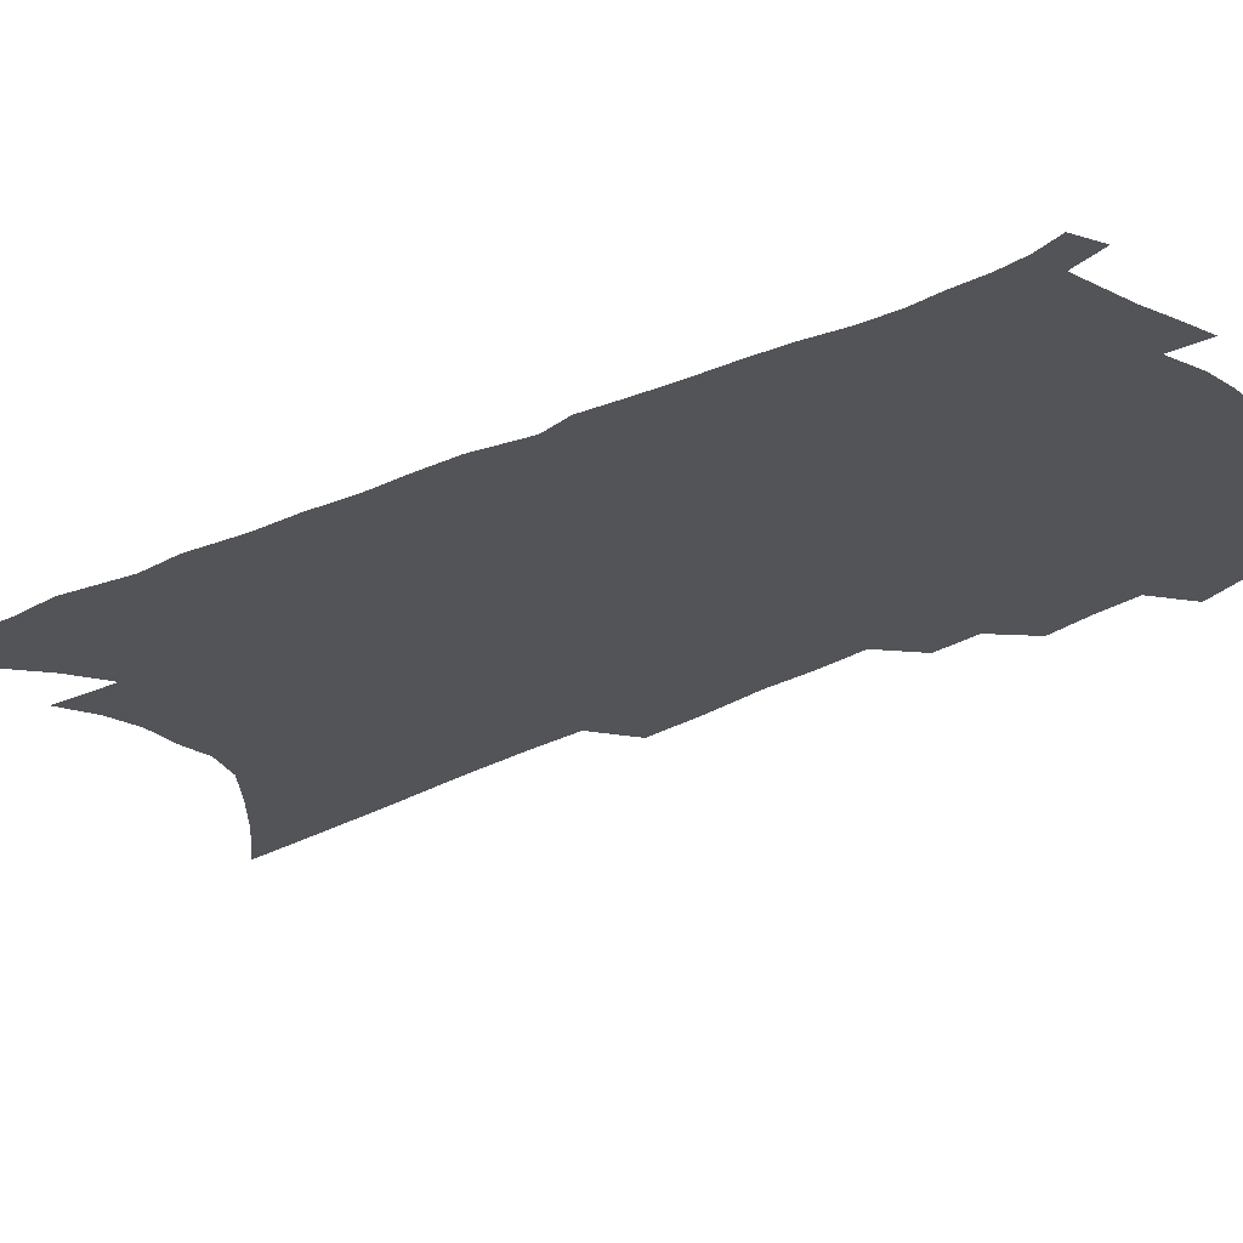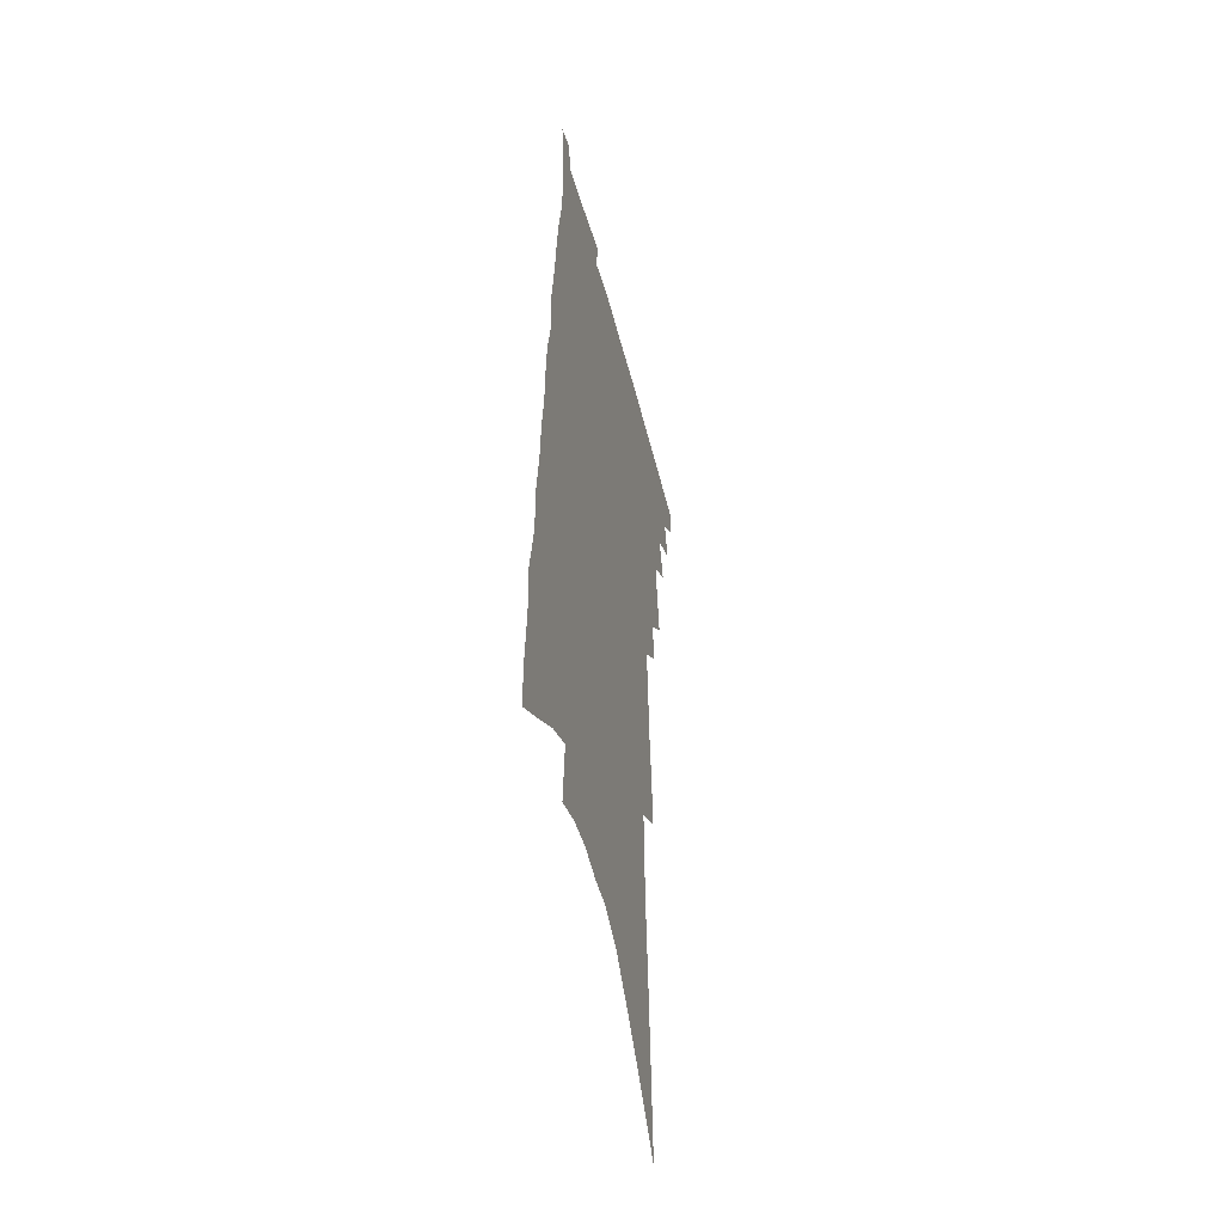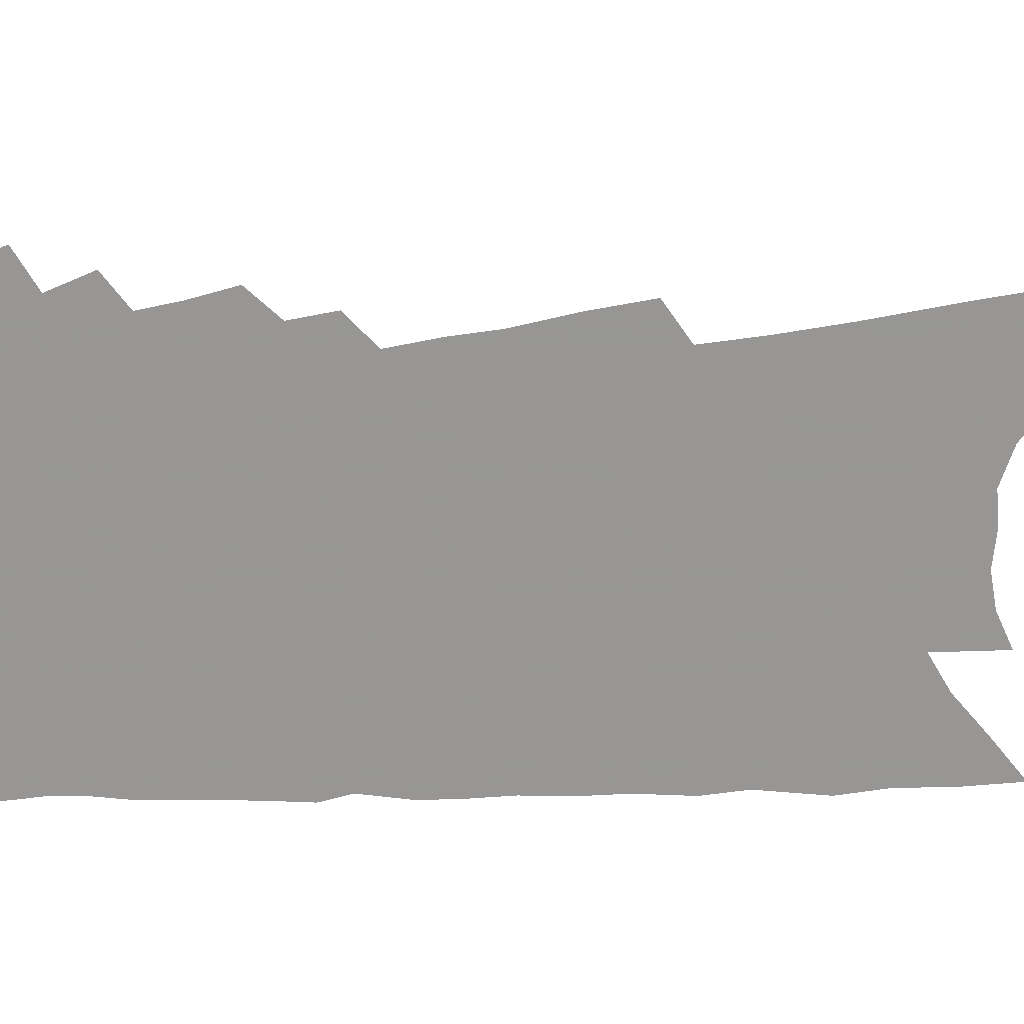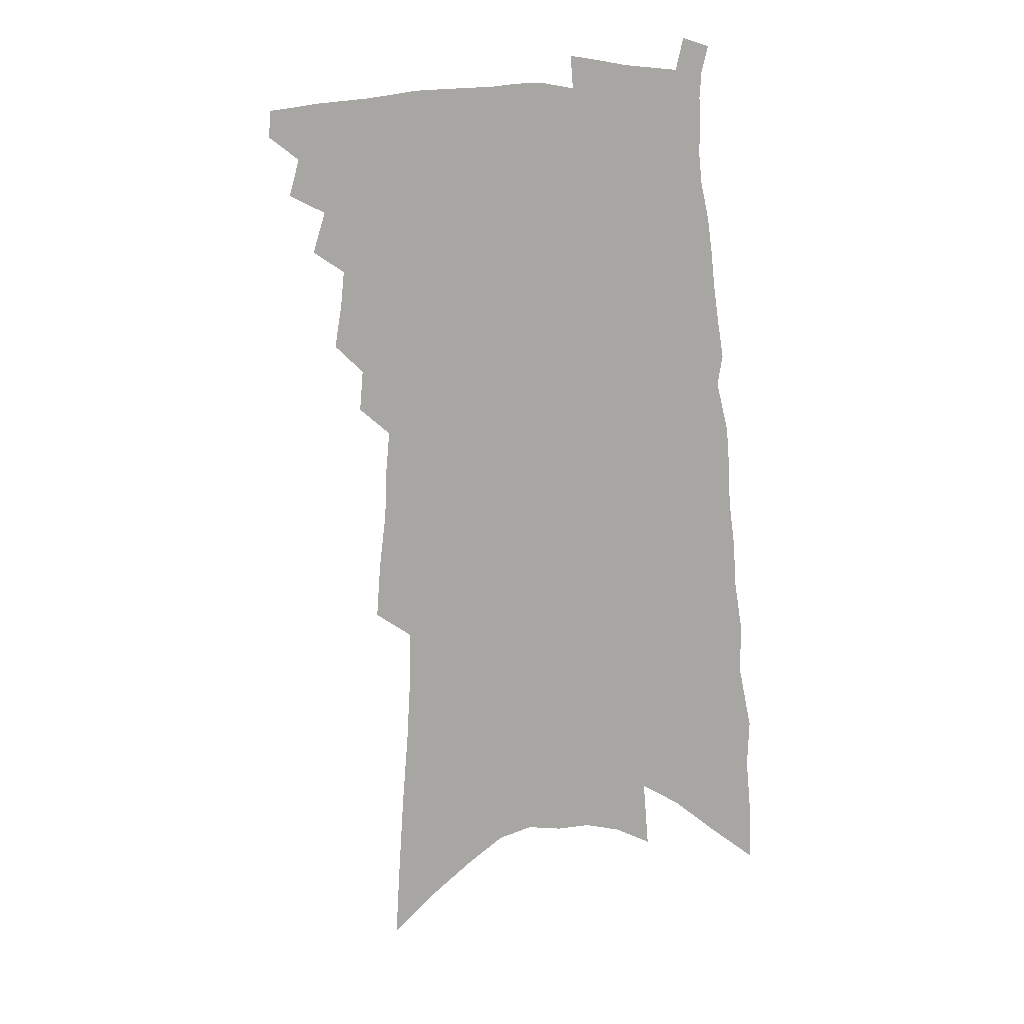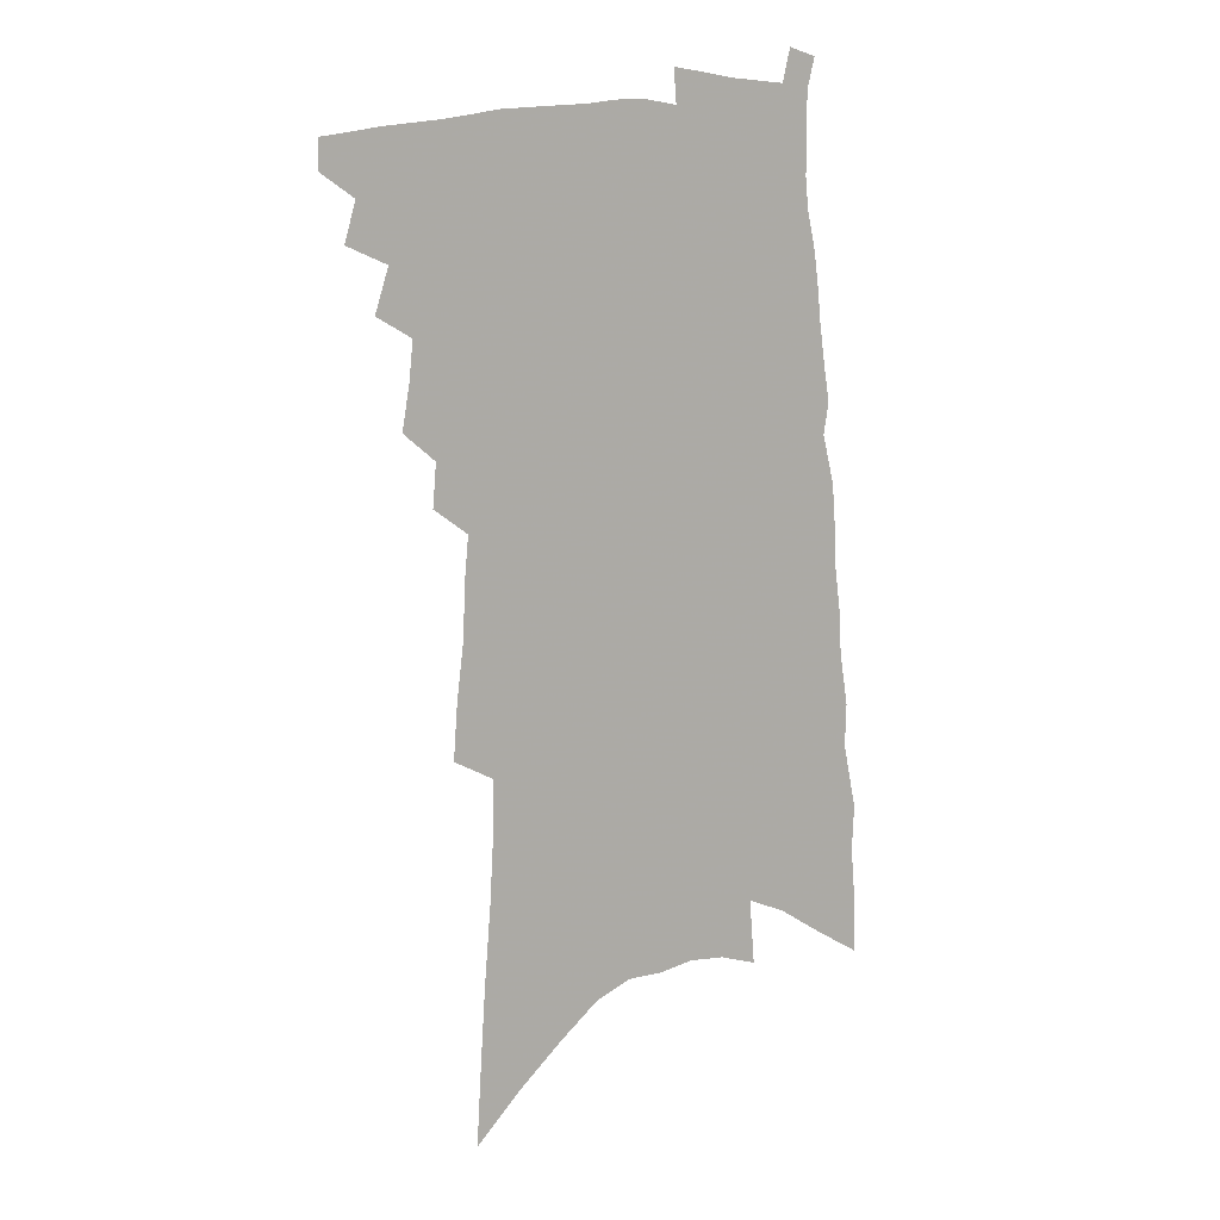
<metadata>
{"format":"obj","ext":"obj","renderer":"f3d","projection":"perspective","resolution":1024,"background":"white","views":[{"elev":-23.0,"azim":133.5,"up":"+Z"},{"elev":-46.4,"azim":104.1,"up":"+Y"},{"elev":-67.8,"azim":-83.7,"up":"+Z"},{"elev":12.1,"azim":13.2,"up":"+Y"},{"elev":12.6,"azim":-25.1,"up":"+Y"}]}
</metadata>
<code>
v 507.6 458.7 0
v 508.1 469.6 0
v 516.1 434.7 0
v 520.3 449.6 0
v 520.2 460.4 0
v 518.6 471 0
v 526.1 411.2 0
v 531.2 427.8 0
v 531.1 439.3 0
v 532.1 451.3 0
v 530.6 461.8 0
v 529 472.6 0
v 534.9 371.6 0
v 537.8 388.7 0
v 539.2 403.2 0
v 543.3 419.3 0
v 542.6 429.9 0
v 543 441.7 0
v 542.4 452.3 0
v 541.3 462.8 0
v 539.7 473.7 0
v 545.5 345 0
v 546.8 361.2 0
v 549.7 379.1 0
v 552 395.3 0
v 553.8 409.7 0
v 553.9 420.5 0
v 554.3 432.1 0
v 553.9 442.9 0
v 553.1 453.4 0
v 551.8 464.1 0
v 550.4 474.8 0
v 551.7 255 0
v 553.3 276.7 0
v 556 299.5 0
v 556.5 316.9 0
v 558.2 335.3 0
v 560.3 353.4 0
v 561.3 368.8 0
v 561.8 382.4 0
v 562.3 395.1 0
v 564.1 409.6 0
v 565.3 422.6 0
v 565.5 433.7 0
v 564.7 444.1 0
v 563.6 454.6 0
v 562.3 465.3 0
v 560.8 476.3 0
v 558.6 108.9 0
v 560.5 140.3 0
v 562.4 170.5 0
v 564.7 200.3 0
v 566.1 225.4 0
v 566.6 246.9 0
v 568.7 270.7 0
v 569.4 290.1 0
v 569.9 308.1 0
v 570.9 325.7 0
v 571.6 342 0
v 573 358.6 0
v 573.4 372.7 0
v 574.8 387.6 0
v 575.5 400.5 0
v 576 412.9 0
v 576.2 424.3 0
v 576 434.7 0
v 575.9 445.1 0
v 574.6 455.4 0
v 573 466.4 0
v 571.2 477.9 0
v 576 128.2 0
v 577.7 159.4 0
v 579.9 190.8 0
v 580.3 214.6 0
v 581.4 238.8 0
v 581 257.3 0
v 582.3 279.5 0
v 583.3 299.4 0
v 583.6 316.4 0
v 583.9 332.6 0
v 584.1 347.4 0
v 584.6 362.1 0
v 585.2 376.5 0
v 585.7 389.6 0
v 586.4 403 0
v 586.7 414.7 0
v 586.5 425.2 0
v 586.5 435.7 0
v 586.3 445.9 0
v 585.2 456.2 0
v 583.7 467.1 0
v 582.1 478.5 0
v 591.9 143.8 0
v 592.5 172 0
v 594.1 202.4 0
v 594.5 226 0
v 594.4 246.5 0
v 594.4 266.2 0
v 594.5 284.3 0
v 594.8 302.8 0
v 595.2 320.9 0
v 595.1 335.2 0
v 595.6 351 0
v 595.5 364.5 0
v 596 378.7 0
v 596.2 391.2 0
v 596.6 403.9 0
v 596.8 415.6 0
v 596.9 426.6 0
v 596.6 436.5 0
v 596.2 446.6 0
v 595.7 456.7 0
v 594.6 467.3 0
v 592.9 479.1 0
v 606.7 157.3 0
v 607.1 185.9 0
v 607.1 210.4 0
v 606.6 230.5 0
v 606.2 249.7 0
v 605.9 267.9 0
v 606.4 289.8 0
v 606.2 306.3 0
v 606 321.9 0
v 606.3 339 0
v 606.1 351.9 0
v 606 365.2 0
v 606.3 379.3 0
v 606.6 392.7 0
v 606.7 404.9 0
v 607 416.6 0
v 606.8 426.5 0
v 606.7 436.9 0
v 606.5 447.2 0
v 606 457.2 0
v 605.3 467.5 0
v 603.6 479.6 0
v 619.9 163.5 0
v 619.6 190.6 0
v 619.1 213.6 0
v 618.7 235.5 0
v 617.9 252.1 0
v 617.8 273.6 0
v 617.5 290.8 0
v 617.2 307.8 0
v 617 324.6 0
v 616.8 339.2 0
v 616.7 353.8 0
v 616.6 367.5 0
v 616.7 381.5 0
v 616.6 393.3 0
v 616.6 404.2 0
v 616.9 417.4 0
v 616.9 427.3 0
v 617 437.7 0
v 616.7 447.7 0
v 616 457.9 0
v 615.6 468.1 0
v 614 480.8 0
v 632.7 163.9 0
v 631.8 192.5 0
v 631 216.8 0
v 630.3 237.3 0
v 629.6 255.8 0
v 629.2 272.1 0
v 628.6 290 0
v 628.1 306.9 0
v 627.7 324.3 0
v 627.3 340.6 0
v 627.1 354 0
v 626.9 368.2 0
v 626.8 381.2 0
v 626.6 393.9 0
v 626.6 405.6 0
v 626.6 417 0
v 626.8 427 0
v 626.9 438.5 0
v 626.8 448.1 0
v 626.7 458.1 0
v 626.1 468.7 0
v 624.6 481 0
v 645.5 166.6 0
v 644 193.7 0
v 643.3 213.3 0
v 641.9 236.5 0
v 641.2 254.9 0
v 640.5 271.9 0
v 639.6 290.4 0
v 639 307.3 0
v 638.6 322.8 0
v 637.9 339.7 0
v 637.6 353.1 0
v 637.1 367.9 0
v 637 380.4 0
v 636.6 393.6 0
v 636.5 405.2 0
v 636.2 417 0
v 636.7 426.6 0
v 636.7 438 0
v 636.8 448.2 0
v 636.9 458.2 0
v 637 468.3 0
v 636.9 479 0
v 636 491.7 0
v 658.4 165.8 0
v 656.6 191.5 0
v 655.3 213.2 0
v 655.3 229.4 0
v 653 253.7 0
v 651.8 272.4 0
v 650.7 290.1 0
v 649.8 307.6 0
v 649.5 321.4 0
v 648.5 338.3 0
v 648.4 351.7 0
v 648.3 364.5 0
v 647.4 379.1 0
v 646.8 392.4 0
v 646.6 404.1 0
v 646.3 415.6 0
v 646.6 426.4 0
v 646.4 438.2 0
v 646.7 448 0
v 647 457.9 0
v 647.3 468 0
v 647.4 478.3 0
v 646.9 490.1 0
v 671.9 161.4 0
v 669.9 186.5 0
v 668.3 208.4 0
v 667.1 228.5 0
v 665.3 250.3 0
v 663.5 270.4 0
v 661.8 289.4 0
v 660.9 305.6 0
v 660.4 320.5 0
v 659.4 336.2 0
v 659.8 348.8 0
v 659 363.2 0
v 658.3 376.8 0
v 657.3 390.6 0
v 656.9 402.8 0
v 656 415.6 0
v 656.8 425.6 0
v 656.4 437.1 0
v 656.7 447.5 0
v 657 457.5 0
v 657.4 467.6 0
v 657.9 477.3 0
v 658 488.1 0
v 683.9 180.3 0
v 681.8 202.9 0
v 679.5 225.7 0
v 678.8 243.7 0
v 677.4 262.7 0
v 675.8 281.3 0
v 673.9 299.5 0
v 672.4 316.2 0
v 672.3 330.5 0
v 672.2 344.1 0
v 670.6 359.7 0
v 669.5 373.9 0
v 669 386.9 0
v 668.3 399.8 0
v 668.3 411.6 0
v 667.3 424.1 0
v 667.2 435.2 0
v 666.6 447 0
v 666.9 457.2 0
v 667.2 467.1 0
v 667.8 477 0
v 668.3 487.1 0
v 699.9 169.4 0
v 697.2 193.5 0
v 696.2 213.3 0
v 693.2 235.9 0
v 692.1 254.4 0
v 690.3 273.2 0
v 689 290.5 0
v 686.7 308.5 0
v 686.2 323.6 0
v 685.5 338.4 0
v 683.3 354.7 0
v 681.8 369.5 0
v 681.8 382.2 0
v 681.6 394.8 0
v 680.3 408.1 0
v 678 422.1 0
v 678.2 433.2 0
v 677.8 444.7 0
v 677.1 456.1 0
v 677.2 466.4 0
v 677.8 476.4 0
v 678.5 486.2 0
v 681.3 498.5 0
v 716 159.1 0
v 715.5 178.9 0
v 713.7 200.2 0
v 714.4 217.6 0
v 709.6 241.9 0
v 710 258.1 0
v 707 278 0
v 706 294.7 0
v 703.8 312.1 0
v 703.3 327.2 0
v 702.1 342.6 0
v 697.8 361 0
v 699.6 372.7 0
v 697.4 387.3 0
v 695.5 401.3 0
v 694.2 414.6 0
v 692.6 427.7 0
v 689.6 442.1 0
v 688.5 454 0
v 688.7 464.5 0
v 688.2 475.4 0
v 688.8 485.4 0
v 691.1 495.3 0
f 4 5 1
f 1 5 2
f 5 6 2
f 8 9 3
f 3 9 4
f 9 10 4
f 4 10 5
f 10 11 5
f 5 11 6
f 11 12 6
f 15 16 7
f 7 16 8
f 16 17 8
f 8 17 9
f 17 18 9
f 9 18 10
f 18 19 10
f 10 19 11
f 19 20 11
f 11 20 12
f 20 21 12
f 23 24 13
f 13 24 14
f 24 25 14
f 14 25 15
f 25 26 15
f 15 26 16
f 26 27 16
f 16 27 17
f 27 28 17
f 17 28 18
f 28 29 18
f 18 29 19
f 29 30 19
f 19 30 20
f 30 31 20
f 20 31 21
f 31 32 21
f 37 38 22
f 22 38 23
f 38 39 23
f 23 39 24
f 39 40 24
f 24 40 25
f 40 41 25
f 25 41 26
f 41 42 26
f 26 42 27
f 42 43 27
f 27 43 28
f 43 44 28
f 28 44 29
f 44 45 29
f 29 45 30
f 45 46 30
f 30 46 31
f 46 47 31
f 31 47 32
f 47 48 32
f 54 55 33
f 33 55 34
f 55 56 34
f 34 56 35
f 56 57 35
f 35 57 36
f 57 58 36
f 36 58 37
f 58 59 37
f 37 59 38
f 59 60 38
f 38 60 39
f 60 61 39
f 39 61 40
f 61 62 40
f 40 62 41
f 62 63 41
f 41 63 42
f 63 64 42
f 42 64 43
f 64 65 43
f 43 65 44
f 65 66 44
f 44 66 45
f 66 67 45
f 45 67 46
f 67 68 46
f 46 68 47
f 68 69 47
f 47 69 48
f 69 70 48
f 49 71 50
f 71 72 50
f 50 72 51
f 72 73 51
f 51 73 52
f 73 74 52
f 52 74 53
f 74 75 53
f 53 75 54
f 75 76 54
f 54 76 55
f 76 77 55
f 55 77 56
f 77 78 56
f 56 78 57
f 78 79 57
f 57 79 58
f 79 80 58
f 58 80 59
f 80 81 59
f 59 81 60
f 81 82 60
f 60 82 61
f 82 83 61
f 61 83 62
f 83 84 62
f 62 84 63
f 84 85 63
f 63 85 64
f 85 86 64
f 64 86 65
f 86 87 65
f 65 87 66
f 87 88 66
f 66 88 67
f 88 89 67
f 67 89 68
f 89 90 68
f 68 90 69
f 90 91 69
f 69 91 70
f 91 92 70
f 71 93 72
f 93 94 72
f 72 94 73
f 94 95 73
f 73 95 74
f 95 96 74
f 74 96 75
f 96 97 75
f 75 97 76
f 97 98 76
f 76 98 77
f 98 99 77
f 77 99 78
f 99 100 78
f 78 100 79
f 100 101 79
f 79 101 80
f 101 102 80
f 80 102 81
f 102 103 81
f 81 103 82
f 103 104 82
f 82 104 83
f 104 105 83
f 83 105 84
f 105 106 84
f 84 106 85
f 106 107 85
f 85 107 86
f 107 108 86
f 86 108 87
f 108 109 87
f 87 109 88
f 109 110 88
f 88 110 89
f 110 111 89
f 89 111 90
f 111 112 90
f 90 112 91
f 112 113 91
f 91 113 92
f 113 114 92
f 93 115 94
f 115 116 94
f 94 116 95
f 116 117 95
f 95 117 96
f 117 118 96
f 96 118 97
f 118 119 97
f 97 119 98
f 119 120 98
f 98 120 99
f 120 121 99
f 99 121 100
f 121 122 100
f 100 122 101
f 122 123 101
f 101 123 102
f 123 124 102
f 102 124 103
f 124 125 103
f 103 125 104
f 125 126 104
f 104 126 105
f 126 127 105
f 105 127 106
f 127 128 106
f 106 128 107
f 128 129 107
f 107 129 108
f 129 130 108
f 108 130 109
f 130 131 109
f 109 131 110
f 131 132 110
f 110 132 111
f 132 133 111
f 111 133 112
f 133 134 112
f 112 134 113
f 134 135 113
f 113 135 114
f 135 136 114
f 115 137 116
f 137 138 116
f 116 138 117
f 138 139 117
f 117 139 118
f 139 140 118
f 118 140 119
f 140 141 119
f 119 141 120
f 141 142 120
f 120 142 121
f 142 143 121
f 121 143 122
f 143 144 122
f 122 144 123
f 144 145 123
f 123 145 124
f 145 146 124
f 124 146 125
f 146 147 125
f 125 147 126
f 147 148 126
f 126 148 127
f 148 149 127
f 127 149 128
f 149 150 128
f 128 150 129
f 150 151 129
f 129 151 130
f 151 152 130
f 130 152 131
f 152 153 131
f 131 153 132
f 153 154 132
f 132 154 133
f 154 155 133
f 133 155 134
f 155 156 134
f 134 156 135
f 156 157 135
f 135 157 136
f 157 158 136
f 137 159 138
f 159 160 138
f 138 160 139
f 160 161 139
f 139 161 140
f 161 162 140
f 140 162 141
f 162 163 141
f 141 163 142
f 163 164 142
f 142 164 143
f 164 165 143
f 143 165 144
f 165 166 144
f 144 166 145
f 166 167 145
f 145 167 146
f 167 168 146
f 146 168 147
f 168 169 147
f 147 169 148
f 169 170 148
f 148 170 149
f 170 171 149
f 149 171 150
f 171 172 150
f 150 172 151
f 172 173 151
f 151 173 152
f 173 174 152
f 152 174 153
f 174 175 153
f 153 175 154
f 175 176 154
f 154 176 155
f 176 177 155
f 155 177 156
f 177 178 156
f 156 178 157
f 178 179 157
f 157 179 158
f 179 180 158
f 159 181 160
f 181 182 160
f 160 182 161
f 182 183 161
f 161 183 162
f 183 184 162
f 162 184 163
f 184 185 163
f 163 185 164
f 185 186 164
f 164 186 165
f 186 187 165
f 165 187 166
f 187 188 166
f 166 188 167
f 188 189 167
f 167 189 168
f 189 190 168
f 168 190 169
f 190 191 169
f 169 191 170
f 191 192 170
f 170 192 171
f 192 193 171
f 171 193 172
f 193 194 172
f 172 194 173
f 194 195 173
f 173 195 174
f 195 196 174
f 174 196 175
f 196 197 175
f 175 197 176
f 197 198 176
f 176 198 177
f 198 199 177
f 177 199 178
f 199 200 178
f 178 200 179
f 200 201 179
f 179 201 180
f 201 202 180
f 181 204 182
f 204 205 182
f 182 205 183
f 205 206 183
f 183 206 184
f 206 207 184
f 184 207 185
f 207 208 185
f 185 208 186
f 208 209 186
f 186 209 187
f 209 210 187
f 187 210 188
f 210 211 188
f 188 211 189
f 211 212 189
f 189 212 190
f 212 213 190
f 190 213 191
f 213 214 191
f 191 214 192
f 214 215 192
f 192 215 193
f 215 216 193
f 193 216 194
f 216 217 194
f 194 217 195
f 217 218 195
f 195 218 196
f 218 219 196
f 196 219 197
f 219 220 197
f 197 220 198
f 220 221 198
f 198 221 199
f 221 222 199
f 199 222 200
f 222 223 200
f 200 223 201
f 223 224 201
f 201 224 202
f 224 225 202
f 202 225 203
f 225 226 203
f 204 227 205
f 227 228 205
f 205 228 206
f 228 229 206
f 206 229 207
f 229 230 207
f 207 230 208
f 230 231 208
f 208 231 209
f 231 232 209
f 209 232 210
f 232 233 210
f 210 233 211
f 233 234 211
f 211 234 212
f 234 235 212
f 212 235 213
f 235 236 213
f 213 236 214
f 236 237 214
f 214 237 215
f 237 238 215
f 215 238 216
f 238 239 216
f 216 239 217
f 239 240 217
f 217 240 218
f 240 241 218
f 218 241 219
f 241 242 219
f 219 242 220
f 242 243 220
f 220 243 221
f 243 244 221
f 221 244 222
f 244 245 222
f 222 245 223
f 245 246 223
f 223 246 224
f 246 247 224
f 224 247 225
f 247 248 225
f 225 248 226
f 248 249 226
f 228 250 229
f 250 251 229
f 229 251 230
f 251 252 230
f 230 252 231
f 252 253 231
f 231 253 232
f 253 254 232
f 232 254 233
f 254 255 233
f 233 255 234
f 255 256 234
f 234 256 235
f 256 257 235
f 235 257 236
f 257 258 236
f 236 258 237
f 258 259 237
f 237 259 238
f 259 260 238
f 238 260 239
f 260 261 239
f 239 261 240
f 261 262 240
f 240 262 241
f 262 263 241
f 241 263 242
f 263 264 242
f 242 264 243
f 264 265 243
f 243 265 244
f 265 266 244
f 244 266 245
f 266 267 245
f 245 267 246
f 267 268 246
f 246 268 247
f 268 269 247
f 247 269 248
f 269 270 248
f 248 270 249
f 270 271 249
f 250 272 251
f 272 273 251
f 251 273 252
f 273 274 252
f 252 274 253
f 274 275 253
f 253 275 254
f 275 276 254
f 254 276 255
f 276 277 255
f 255 277 256
f 277 278 256
f 256 278 257
f 278 279 257
f 257 279 258
f 279 280 258
f 258 280 259
f 280 281 259
f 259 281 260
f 281 282 260
f 260 282 261
f 282 283 261
f 261 283 262
f 283 284 262
f 262 284 263
f 284 285 263
f 263 285 264
f 285 286 264
f 264 286 265
f 286 287 265
f 265 287 266
f 287 288 266
f 266 288 267
f 288 289 267
f 267 289 268
f 289 290 268
f 268 290 269
f 290 291 269
f 269 291 270
f 291 292 270
f 270 292 271
f 292 293 271
f 272 295 273
f 295 296 273
f 273 296 274
f 296 297 274
f 274 297 275
f 297 298 275
f 275 298 276
f 298 299 276
f 276 299 277
f 299 300 277
f 277 300 278
f 300 301 278
f 278 301 279
f 301 302 279
f 279 302 280
f 302 303 280
f 280 303 281
f 303 304 281
f 281 304 282
f 304 305 282
f 282 305 283
f 305 306 283
f 283 306 284
f 306 307 284
f 284 307 285
f 307 308 285
f 285 308 286
f 308 309 286
f 286 309 287
f 309 310 287
f 287 310 288
f 310 311 288
f 288 311 289
f 311 312 289
f 289 312 290
f 312 313 290
f 290 313 291
f 313 314 291
f 291 314 292
f 314 315 292
f 292 315 293
f 315 316 293
f 293 316 294
f 316 317 294

</code>
